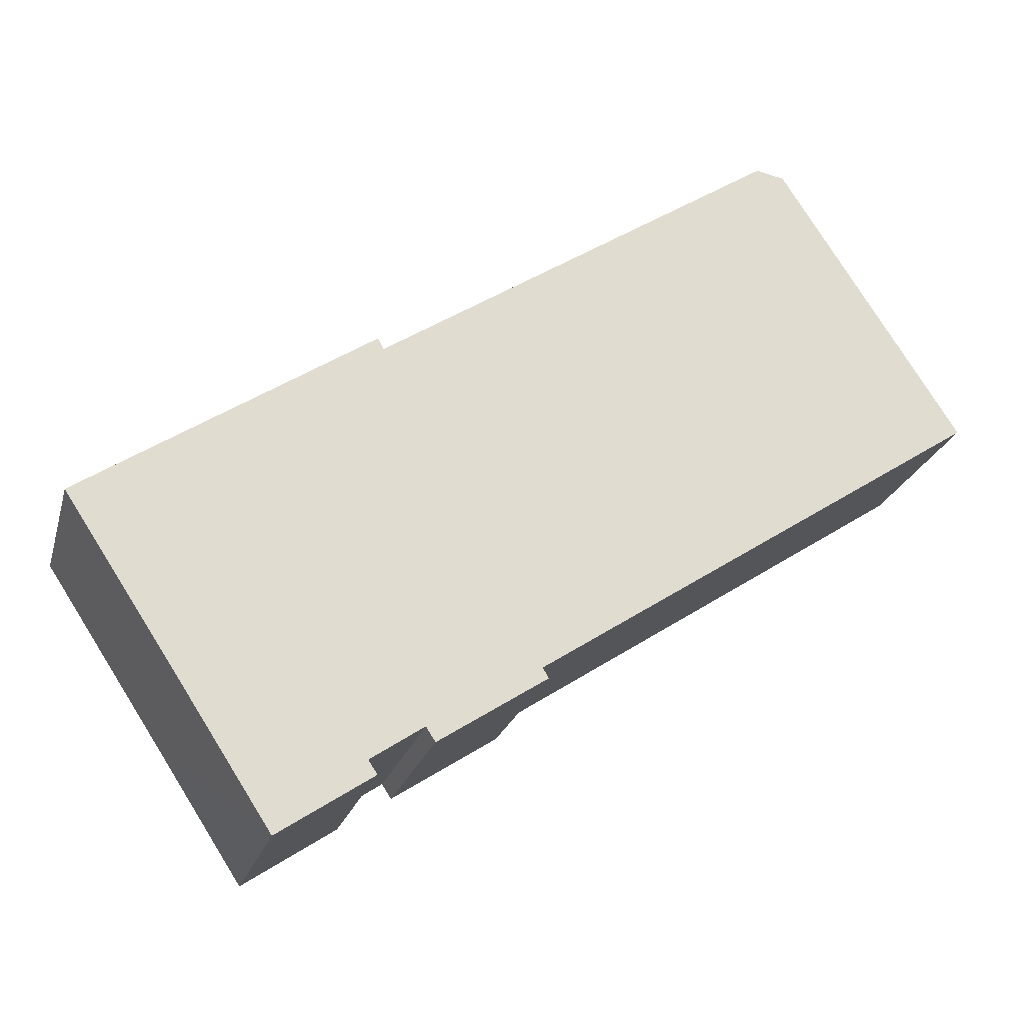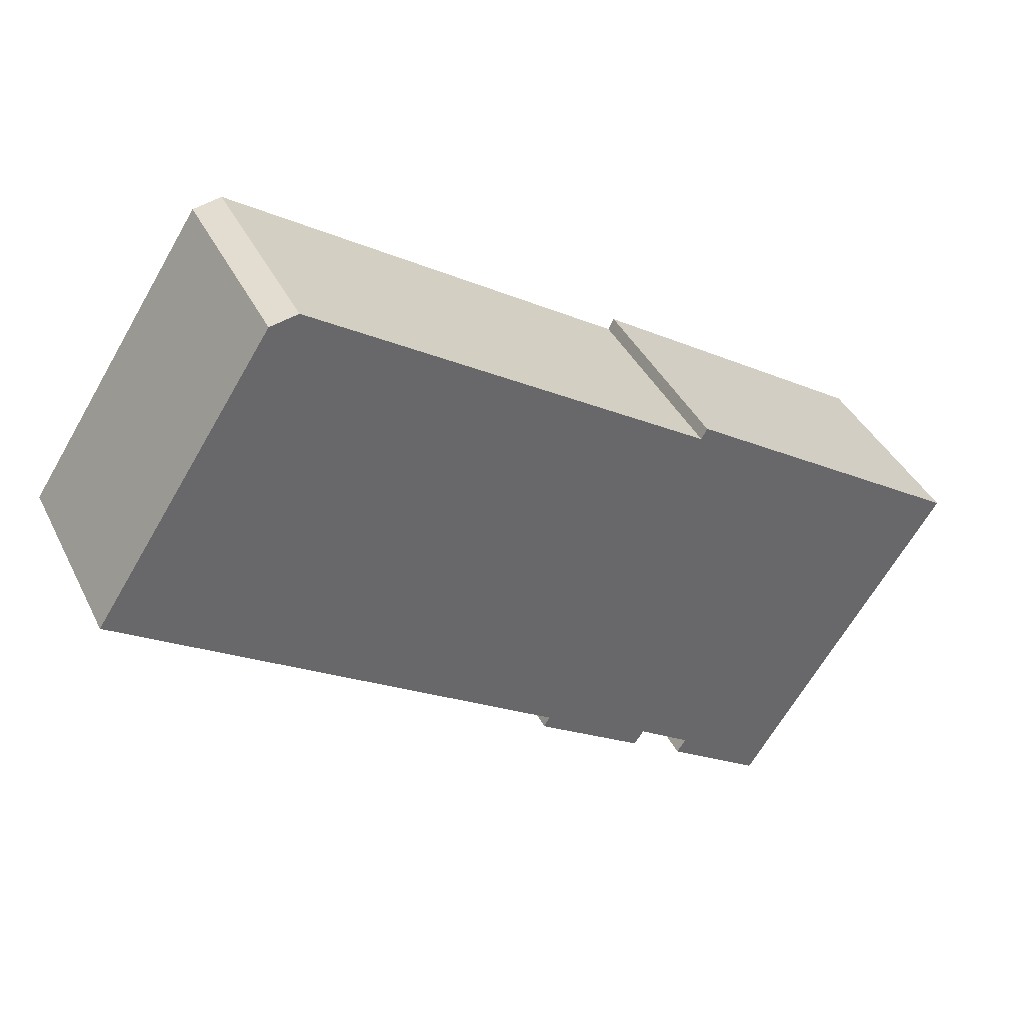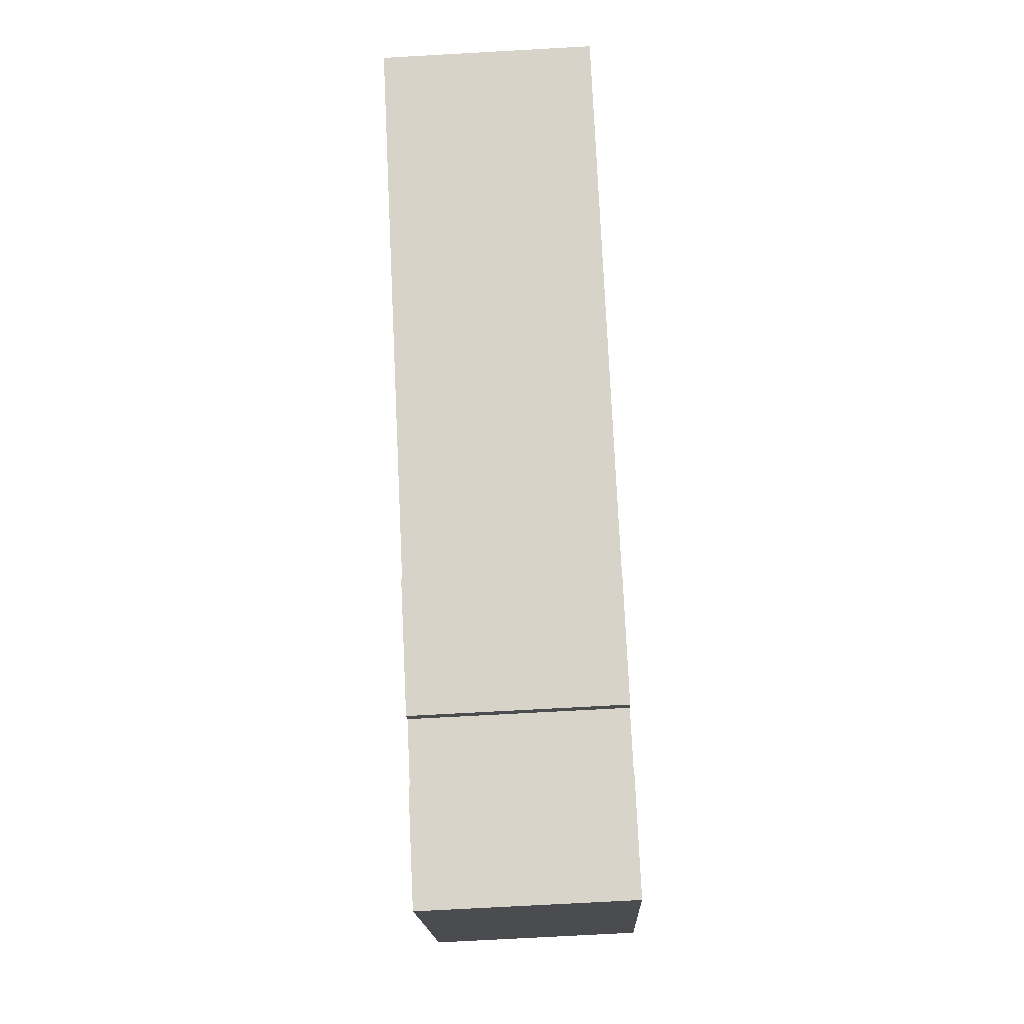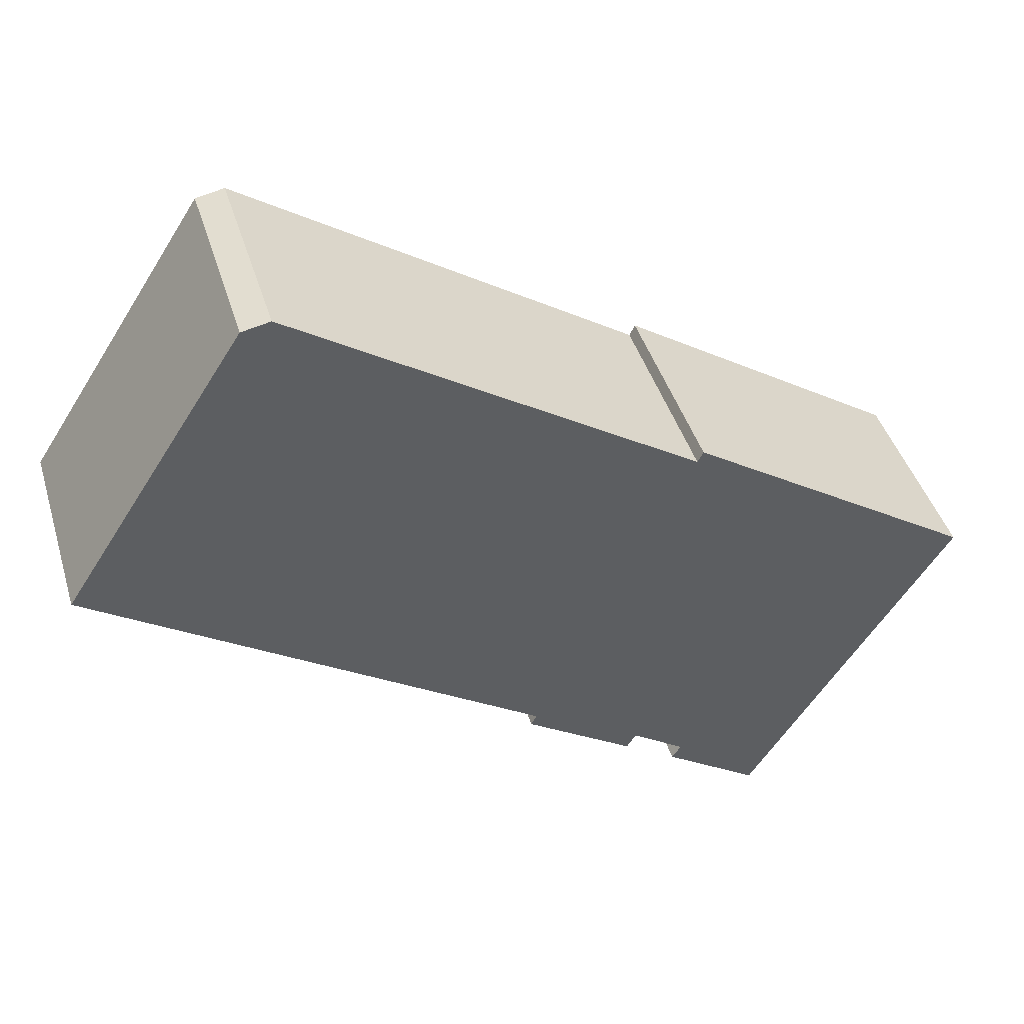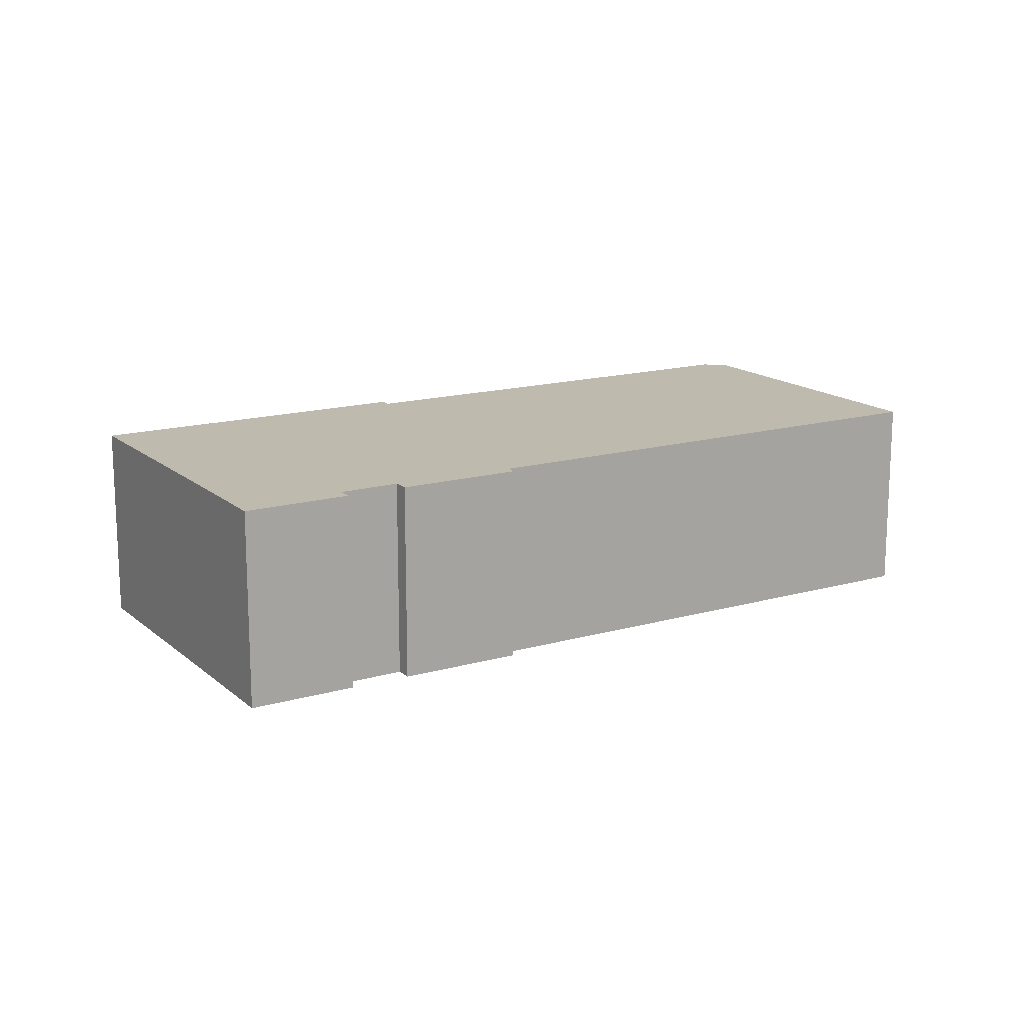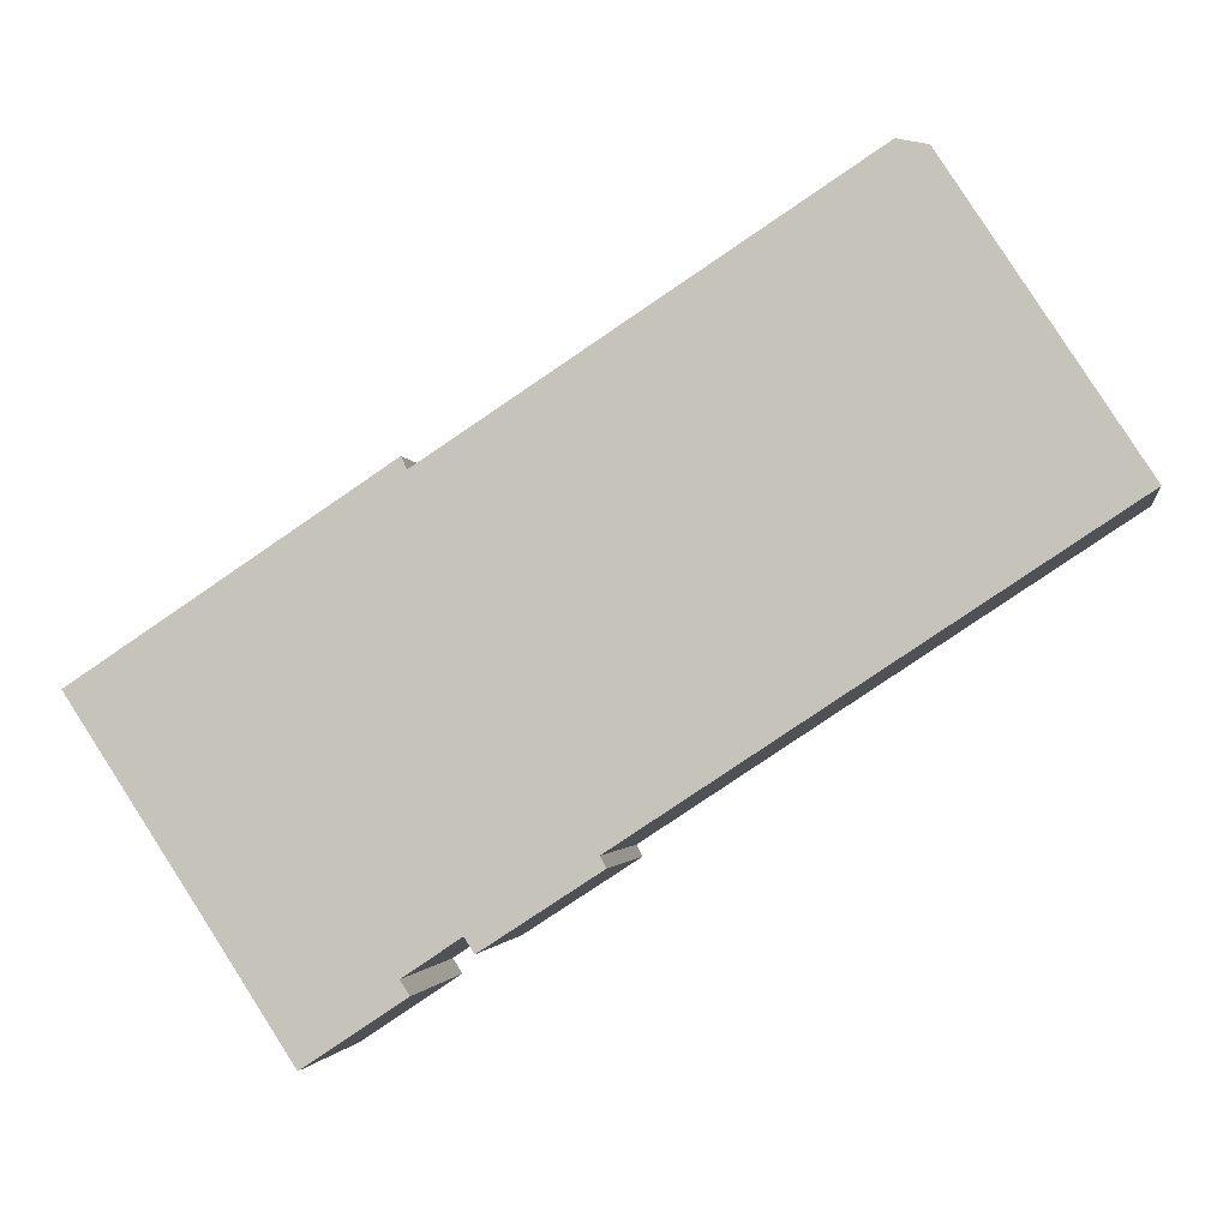
<metadata>
{"format":"obj","ext":"obj","renderer":"f3d","projection":"perspective","resolution":1024,"background":"white","views":[{"elev":-22.3,"azim":165.6,"up":"+Z"},{"elev":39.5,"azim":-24.3,"up":"+Z"},{"elev":-71.8,"azim":-86.8,"up":"+Z"},{"elev":42.9,"azim":-16.5,"up":"+Z"},{"elev":15.5,"azim":-177.8,"up":"+Y"},{"elev":-2.3,"azim":-171.2,"up":"+Z"}]}
</metadata>
<code>
v  34.51 11.65 1.22
v  10.21 11.65 15.71
v  11.81 11.65 16.04
v  0 11.65 7.135e-16
v  51.27 11.65 -8.994
v  34.83 11.65 1.848
v  14.13 11.65 -9.267
v  51.13 11.65 -9.215
v  47.11 11.65 -15.35
v  22.71 11.65 -14.9
v  44.2 11.65 -19.78
v  25.42 11.65 -16.67
v  25.39 11.65 -16.73
v  25.11 11.65 -17.27
v  26.76 11.65 -18.34
v  29.62 11.65 -20.2
v  43.9 11.65 -20.25
v  31.79 11.65 -20.44
v  34.81 11.65 -22.46
v  39.65 11.65 -26.78
v  34.3 11.65 -23.23
v  31.25 11.65 -21.26
v  39.65 1.64e-15 -26.78
v  34.3 1.422e-15 -23.23
v  34.81 1.375e-15 -22.46
v  31.79 1.252e-15 -20.44
v  31.25 1.302e-15 -21.26
v  26.76 1.123e-15 -18.34
v  25.11 1.057e-15 -17.27
v  29.62 1.237e-15 -20.2
v  25.42 1.021e-15 -16.67
v  22.71 9.122e-16 -14.9
v  14.13 5.674e-16 -9.267
v  0 0 0
v  25.39 1.024e-15 -16.73
v  10.21 -9.617e-16 15.71
v  34.51 -7.47e-17 1.22
v  34.83 -1.132e-16 1.848
v  51.27 5.507e-16 -8.994
v  51.13 5.643e-16 -9.215
v  47.11 9.399e-16 -15.35
v  44.2 1.211e-15 -19.78
v  43.9 1.24e-15 -20.25
v  11.81 -9.821e-16 16.04
g defaultobject
f 1 2 3
f 2 1 4
f 5 1 6
f 1 5 4
f 4 5 7
f 7 5 8
f 7 8 9
f 7 9 10
f 10 9 11
f 10 11 12
f 12 11 13
f 13 11 14
f 14 11 15
f 15 11 16
f 16 11 17
f 16 17 18
f 18 17 19
f 19 17 20
f 19 20 21
f 22 16 18
f 23 21 20
f 21 23 24
f 25 18 19
f 18 25 26
f 27 16 22
f 16 27 15
f 15 27 14
f 14 27 28
f 14 28 29
f 28 27 30
f 31 10 12
f 10 31 7
f 7 31 32
f 7 32 33
f 7 33 4
f 4 33 34
f 24 19 21
f 19 24 25
f 29 13 14
f 13 29 12
f 12 29 31
f 31 29 35
f 34 2 4
f 2 34 36
f 37 6 1
f 6 37 38
f 26 22 18
f 22 26 27
f 39 8 5
f 8 39 9
f 9 39 11
f 11 39 40
f 11 40 41
f 11 41 17
f 17 41 20
f 20 41 42
f 20 42 43
f 20 43 23
f 36 3 2
f 3 36 44
f 44 1 3
f 1 44 37
f 38 5 6
f 5 38 39
f 29 26 35
f 26 29 28
f 26 28 27
f 27 28 30
f 36 37 44
f 37 36 34
f 37 34 39
f 39 34 40
f 40 34 41
f 41 34 42
f 42 34 43
f 43 34 26
f 43 26 25
f 43 25 23
f 26 34 33
f 26 33 32
f 26 32 31
f 26 31 35
f 23 25 24
f 39 38 37

</code>
